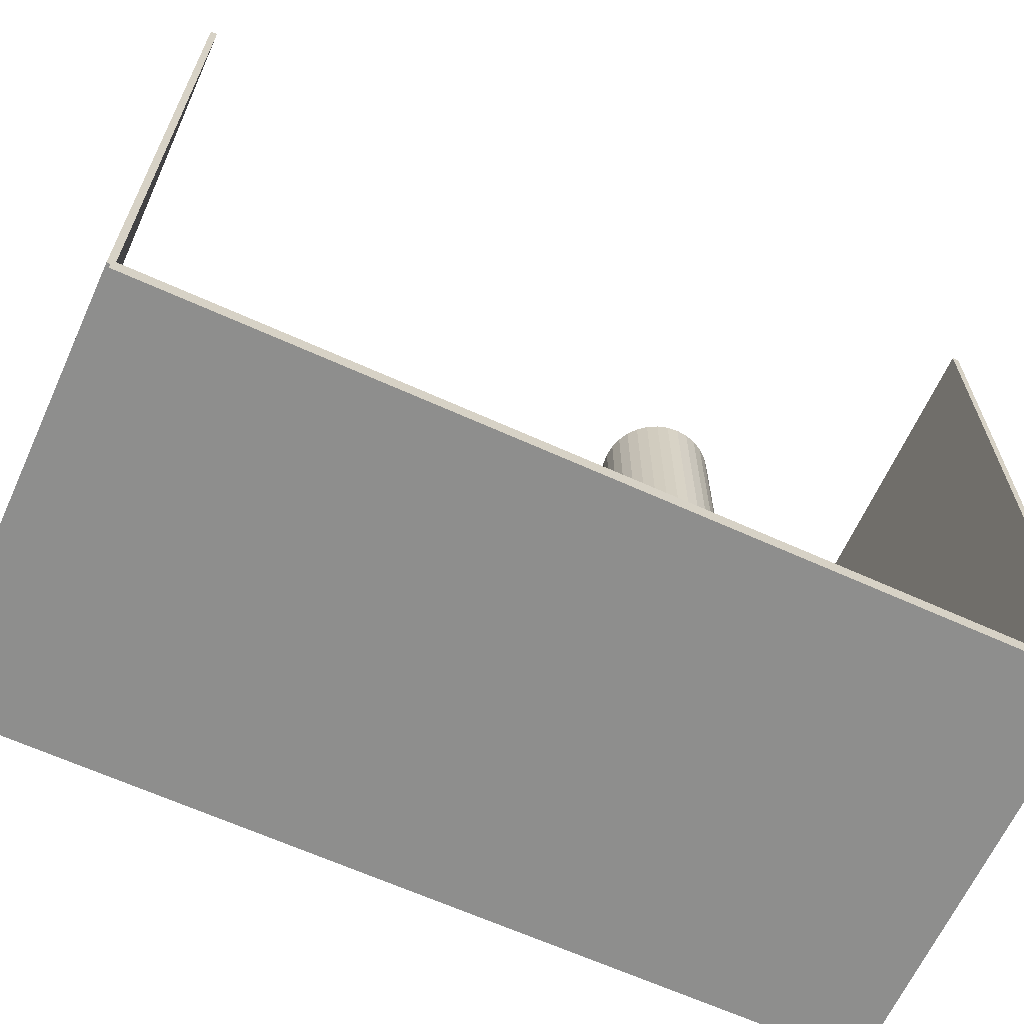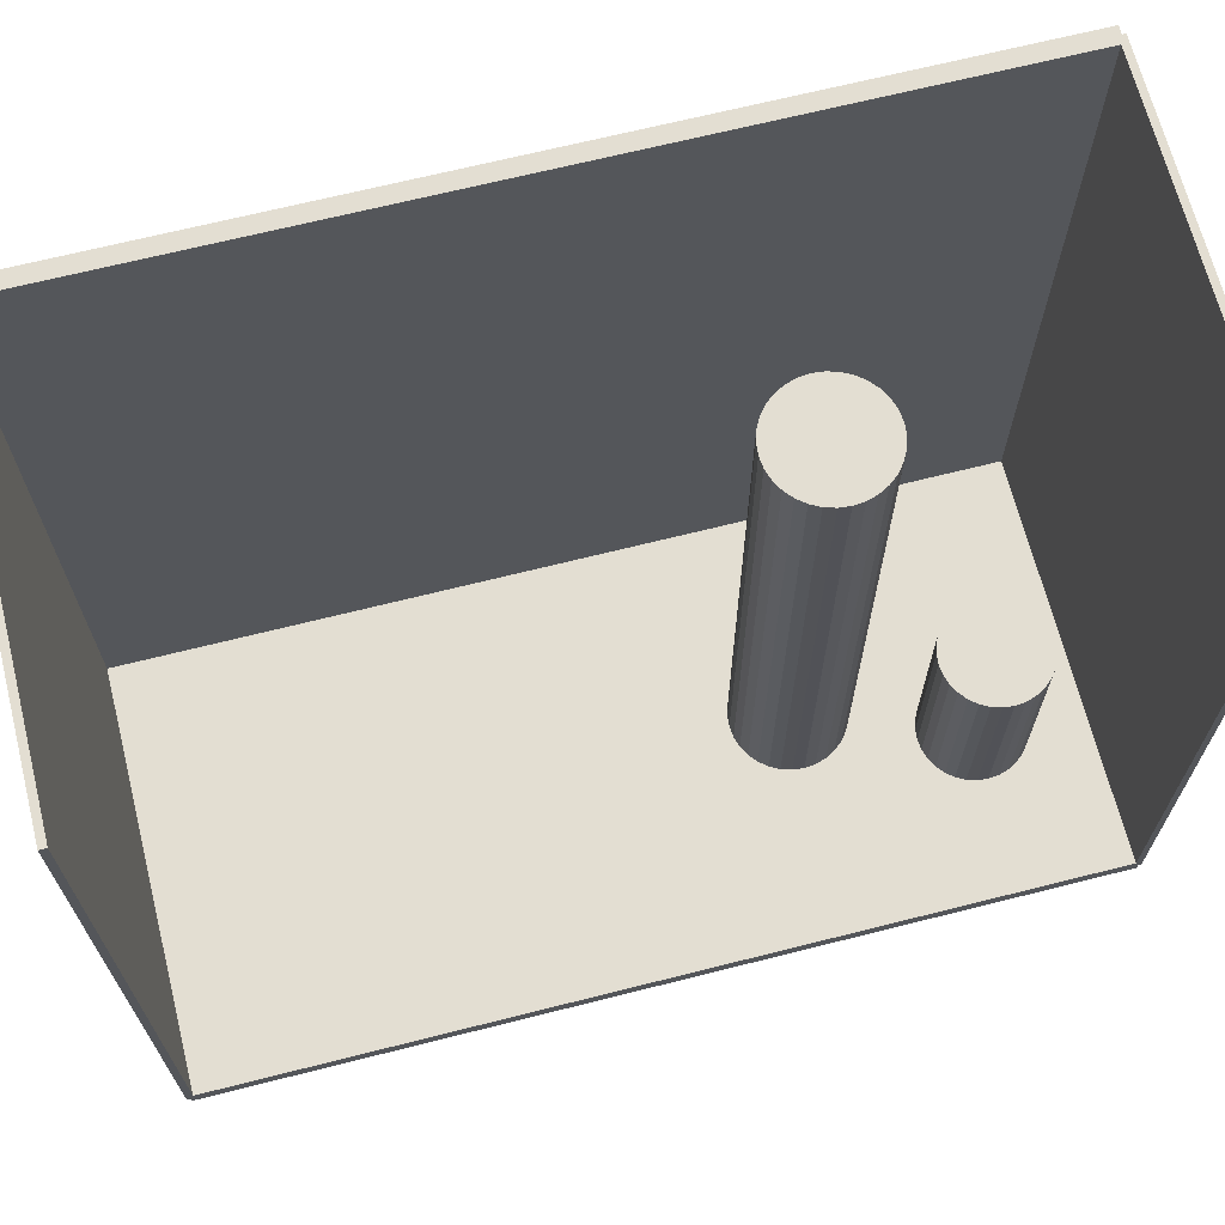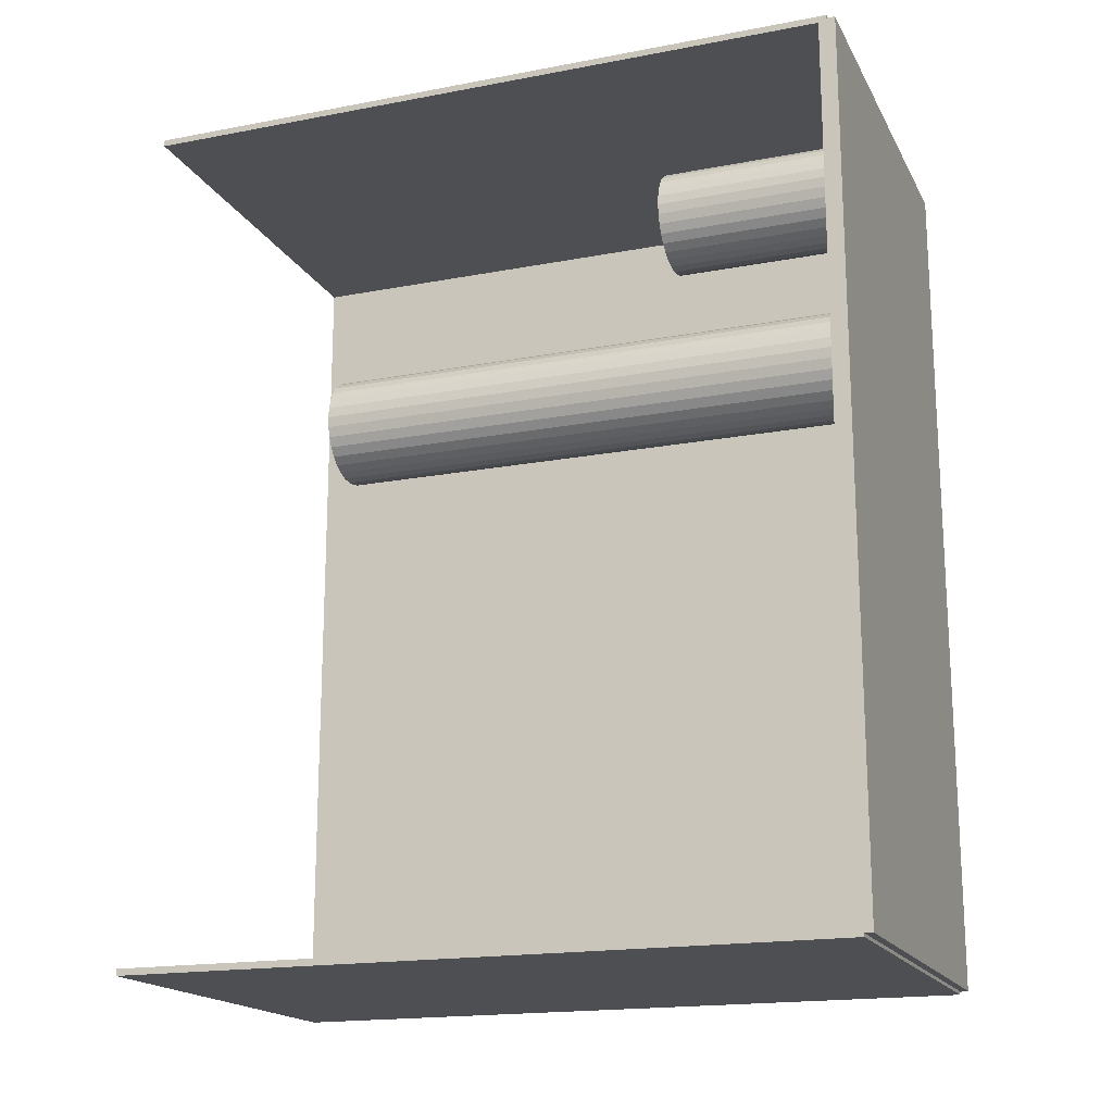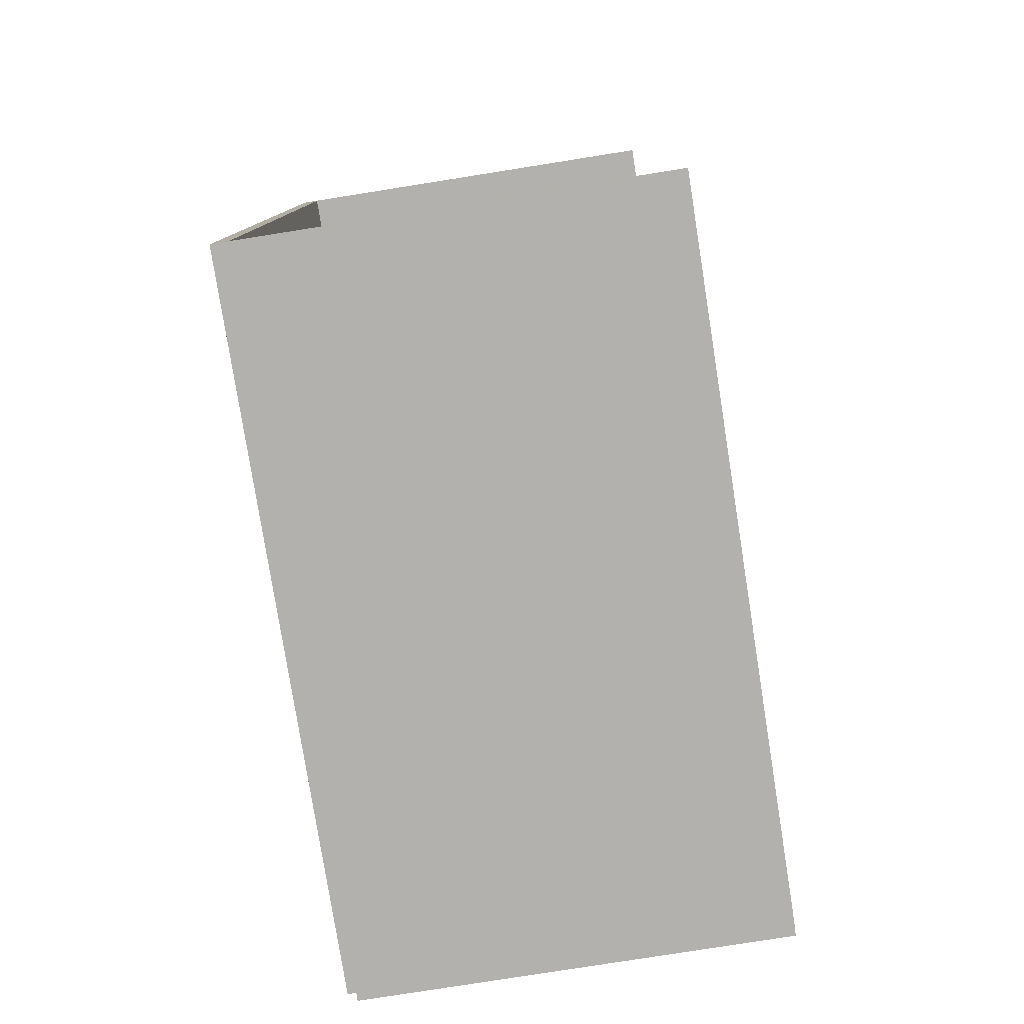
<metadata>
{"format":"obj","ext":"obj","renderer":"f3d","projection":"perspective","resolution":1024,"background":"white","views":[{"elev":-64.9,"azim":65.5,"up":"+Z"},{"elev":67.7,"azim":75.8,"up":"+Z"},{"elev":-17.8,"azim":110.4,"up":"+Y"},{"elev":-79.2,"azim":9.0,"up":"+Y"}]}
</metadata>
<code>
v -0.08244 -0.1706 -0.003224
v -0.08244 -0.1706 0.003224
v -0.08244 0.1706 -0.003224
v -0.08244 0.1706 0.003224
v 0.08244 -0.1706 -0.003224
v 0.08244 -0.1706 0.003224
v 0.08244 0.1706 -0.003224
v 0.08244 0.1706 0.003224
v -0.07921 -0.1706 0
v -0.08566 -0.1706 0
v -0.07921 0.1706 0
v -0.08566 0.1706 0
v -0.07921 -0.1706 0.2812
v -0.08566 -0.1706 0.2812
v -0.07921 0.1706 0.2812
v -0.08566 0.1706 0.2812
v -0.08244 0.1693 0.2812
v -0.08244 0.1719 0.2812
v -0.08244 0.1693 0
v -0.08244 0.1719 0
v 0.08244 0.1693 0.2812
v 0.08244 0.1719 0.2812
v 0.08244 0.1693 0
v 0.08244 0.1719 0
v -0.08244 -0.1693 0
v -0.08244 -0.1719 0
v -0.08244 -0.1693 0.2812
v -0.08244 -0.1719 0.2812
v 0.08244 -0.1693 0
v 0.08244 -0.1719 0
v 0.08244 -0.1693 0.2812
v 0.08244 -0.1719 0.2812
v 0.02008 0.1273 0.006447
v 0.04045 0.1273 0.006447
v 0.04045 0.1273 0.08049
v 0.02008 0.1273 0.08049
v 0.04005 0.1313 0.006447
v 0.04005 0.1313 0.08049
v 0.0389 0.1351 0.006447
v 0.0389 0.1351 0.08049
v 0.03701 0.1386 0.006447
v 0.03701 0.1386 0.08049
v 0.03448 0.1417 0.006447
v 0.03448 0.1417 0.08049
v 0.0314 0.1443 0.006447
v 0.0314 0.1443 0.08049
v 0.02788 0.1461 0.006447
v 0.02788 0.1461 0.08049
v 0.02406 0.1473 0.006447
v 0.02406 0.1473 0.08049
v 0.02008 0.1477 0.006447
v 0.02008 0.1477 0.08049
v 0.01611 0.1473 0.006447
v 0.01611 0.1473 0.08049
v 0.01229 0.1461 0.006447
v 0.01229 0.1461 0.08049
v 0.008771 0.1443 0.006447
v 0.008771 0.1443 0.08049
v 0.005686 0.1417 0.006447
v 0.005686 0.1417 0.08049
v 0.003153 0.1386 0.006447
v 0.003153 0.1386 0.08049
v 0.001272 0.1351 0.006447
v 0.001272 0.1351 0.08049
v 0.000113 0.1313 0.006447
v 0.000113 0.1313 0.08049
v -0.0002782 0.1273 0.006447
v -0.0002782 0.1273 0.08049
v 0.000113 0.1234 0.006447
v 0.000113 0.1234 0.08049
v 0.001272 0.1195 0.006447
v 0.001272 0.1195 0.08049
v 0.003153 0.116 0.006447
v 0.003153 0.116 0.08049
v 0.005686 0.1129 0.006447
v 0.005686 0.1129 0.08049
v 0.008771 0.1104 0.006447
v 0.008771 0.1104 0.08049
v 0.01229 0.1085 0.006447
v 0.01229 0.1085 0.08049
v 0.01611 0.1074 0.006447
v 0.01611 0.1074 0.08049
v 0.02008 0.107 0.006447
v 0.02008 0.107 0.08049
v 0.02406 0.1074 0.006447
v 0.02406 0.1074 0.08049
v 0.02788 0.1085 0.006447
v 0.02788 0.1085 0.08049
v 0.0314 0.1104 0.006447
v 0.0314 0.1104 0.08049
v 0.03448 0.1129 0.006447
v 0.03448 0.1129 0.08049
v 0.03701 0.116 0.006447
v 0.03701 0.116 0.08049
v 0.0389 0.1195 0.006447
v 0.0389 0.1195 0.08049
v 0.04005 0.1234 0.006447
v 0.04005 0.1234 0.08049
v -0.001289 0.0649 0.006447
v 0.02051 0.0649 0.006447
v 0.02051 0.0649 0.0818
v -0.001289 0.0649 0.0818
v 0.02009 0.06915 0.006447
v 0.02009 0.06915 0.0818
v 0.01885 0.07324 0.006447
v 0.01885 0.07324 0.0818
v 0.01684 0.07701 0.006447
v 0.01684 0.07701 0.0818
v 0.01413 0.08031 0.006447
v 0.01413 0.08031 0.0818
v 0.01082 0.08302 0.006447
v 0.01082 0.08302 0.0818
v 0.007053 0.08504 0.006447
v 0.007053 0.08504 0.0818
v 0.002964 0.08628 0.006447
v 0.002964 0.08628 0.0818
v -0.001289 0.0867 0.006447
v -0.001289 0.0867 0.0818
v -0.005542 0.08628 0.006447
v -0.005542 0.08628 0.0818
v -0.009631 0.08504 0.006447
v -0.009631 0.08504 0.0818
v -0.0134 0.08302 0.006447
v -0.0134 0.08302 0.0818
v -0.0167 0.08031 0.006447
v -0.0167 0.08031 0.0818
v -0.01941 0.07701 0.006447
v -0.01941 0.07701 0.0818
v -0.02143 0.07324 0.006447
v -0.02143 0.07324 0.0818
v -0.02267 0.06915 0.006447
v -0.02267 0.06915 0.0818
v -0.02309 0.0649 0.006447
v -0.02309 0.0649 0.0818
v -0.02267 0.06065 0.006447
v -0.02267 0.06065 0.0818
v -0.02143 0.05656 0.006447
v -0.02143 0.05656 0.0818
v -0.01941 0.05279 0.006447
v -0.01941 0.05279 0.0818
v -0.0167 0.04948 0.006447
v -0.0167 0.04948 0.0818
v -0.0134 0.04677 0.006447
v -0.0134 0.04677 0.0818
v -0.009631 0.04476 0.006447
v -0.009631 0.04476 0.0818
v -0.005542 0.04352 0.006447
v -0.005542 0.04352 0.0818
v -0.001289 0.0431 0.006447
v -0.001289 0.0431 0.0818
v 0.002964 0.04352 0.006447
v 0.002964 0.04352 0.0818
v 0.007053 0.04476 0.006447
v 0.007053 0.04476 0.0818
v 0.01082 0.04677 0.006447
v 0.01082 0.04677 0.0818
v 0.01413 0.04948 0.006447
v 0.01413 0.04948 0.0818
v 0.01684 0.05279 0.006447
v 0.01684 0.05279 0.0818
v 0.01885 0.05656 0.006447
v 0.01885 0.05656 0.0818
v 0.02009 0.06065 0.006447
v 0.02009 0.06065 0.0818
v -0.001289 0.0649 0.0818
v 0.02051 0.0649 0.0818
v 0.02051 0.0649 0.1572
v -0.001289 0.0649 0.1572
v 0.02009 0.06915 0.0818
v 0.02009 0.06915 0.1572
v 0.01885 0.07324 0.0818
v 0.01885 0.07324 0.1572
v 0.01684 0.07701 0.0818
v 0.01684 0.07701 0.1572
v 0.01413 0.08031 0.0818
v 0.01413 0.08031 0.1572
v 0.01082 0.08302 0.0818
v 0.01082 0.08302 0.1572
v 0.007053 0.08504 0.0818
v 0.007053 0.08504 0.1572
v 0.002964 0.08628 0.0818
v 0.002964 0.08628 0.1572
v -0.001289 0.0867 0.0818
v -0.001289 0.0867 0.1572
v -0.005542 0.08628 0.0818
v -0.005542 0.08628 0.1572
v -0.009631 0.08504 0.0818
v -0.009631 0.08504 0.1572
v -0.0134 0.08302 0.0818
v -0.0134 0.08302 0.1572
v -0.0167 0.08031 0.0818
v -0.0167 0.08031 0.1572
v -0.01941 0.07701 0.0818
v -0.01941 0.07701 0.1572
v -0.02143 0.07324 0.0818
v -0.02143 0.07324 0.1572
v -0.02267 0.06915 0.0818
v -0.02267 0.06915 0.1572
v -0.02309 0.0649 0.0818
v -0.02309 0.0649 0.1572
v -0.02267 0.06065 0.0818
v -0.02267 0.06065 0.1572
v -0.02143 0.05656 0.0818
v -0.02143 0.05656 0.1572
v -0.01941 0.05279 0.0818
v -0.01941 0.05279 0.1572
v -0.0167 0.04948 0.0818
v -0.0167 0.04948 0.1572
v -0.0134 0.04677 0.0818
v -0.0134 0.04677 0.1572
v -0.009631 0.04476 0.0818
v -0.009631 0.04476 0.1572
v -0.005542 0.04352 0.0818
v -0.005542 0.04352 0.1572
v -0.001289 0.0431 0.0818
v -0.001289 0.0431 0.1572
v 0.002964 0.04352 0.0818
v 0.002964 0.04352 0.1572
v 0.007053 0.04476 0.0818
v 0.007053 0.04476 0.1572
v 0.01082 0.04677 0.0818
v 0.01082 0.04677 0.1572
v 0.01413 0.04948 0.0818
v 0.01413 0.04948 0.1572
v 0.01684 0.05279 0.0818
v 0.01684 0.05279 0.1572
v 0.01885 0.05656 0.0818
v 0.01885 0.05656 0.1572
v 0.02009 0.06065 0.0818
v 0.02009 0.06065 0.1572
v -0.001289 0.0649 0.1572
v 0.02051 0.0649 0.1572
v 0.02051 0.0649 0.2325
v -0.001289 0.0649 0.2325
v 0.02009 0.06915 0.1572
v 0.02009 0.06915 0.2325
v 0.01885 0.07324 0.1572
v 0.01885 0.07324 0.2325
v 0.01684 0.07701 0.1572
v 0.01684 0.07701 0.2325
v 0.01413 0.08031 0.1572
v 0.01413 0.08031 0.2325
v 0.01082 0.08302 0.1572
v 0.01082 0.08302 0.2325
v 0.007053 0.08504 0.1572
v 0.007053 0.08504 0.2325
v 0.002964 0.08628 0.1572
v 0.002964 0.08628 0.2325
v -0.001289 0.0867 0.1572
v -0.001289 0.0867 0.2325
v -0.005542 0.08628 0.1572
v -0.005542 0.08628 0.2325
v -0.009631 0.08504 0.1572
v -0.009631 0.08504 0.2325
v -0.0134 0.08302 0.1572
v -0.0134 0.08302 0.2325
v -0.0167 0.08031 0.1572
v -0.0167 0.08031 0.2325
v -0.01941 0.07701 0.1572
v -0.01941 0.07701 0.2325
v -0.02143 0.07324 0.1572
v -0.02143 0.07324 0.2325
v -0.02267 0.06915 0.1572
v -0.02267 0.06915 0.2325
v -0.02309 0.0649 0.1572
v -0.02309 0.0649 0.2325
v -0.02267 0.06065 0.1572
v -0.02267 0.06065 0.2325
v -0.02143 0.05656 0.1572
v -0.02143 0.05656 0.2325
v -0.01941 0.05279 0.1572
v -0.01941 0.05279 0.2325
v -0.0167 0.04948 0.1572
v -0.0167 0.04948 0.2325
v -0.0134 0.04677 0.1572
v -0.0134 0.04677 0.2325
v -0.009631 0.04476 0.1572
v -0.009631 0.04476 0.2325
v -0.005542 0.04352 0.1572
v -0.005542 0.04352 0.2325
v -0.001289 0.0431 0.1572
v -0.001289 0.0431 0.2325
v 0.002964 0.04352 0.1572
v 0.002964 0.04352 0.2325
v 0.007053 0.04476 0.1572
v 0.007053 0.04476 0.2325
v 0.01082 0.04677 0.1572
v 0.01082 0.04677 0.2325
v 0.01413 0.04948 0.1572
v 0.01413 0.04948 0.2325
v 0.01684 0.05279 0.1572
v 0.01684 0.05279 0.2325
v 0.01885 0.05656 0.1572
v 0.01885 0.05656 0.2325
v 0.02009 0.06065 0.1572
v 0.02009 0.06065 0.2325
f 2 4 1
f 5 2 1
f 1 4 3
f 3 5 1
f 2 8 4
f 6 2 5
f 6 8 2
f 4 8 3
f 7 5 3
f 3 8 7
f 7 6 5
f 8 6 7
f 10 12 9
f 13 10 9
f 9 12 11
f 11 13 9
f 10 16 12
f 14 10 13
f 14 16 10
f 12 16 11
f 15 13 11
f 11 16 15
f 15 14 13
f 16 14 15
f 18 20 17
f 21 18 17
f 17 20 19
f 19 21 17
f 18 24 20
f 22 18 21
f 22 24 18
f 20 24 19
f 23 21 19
f 19 24 23
f 23 22 21
f 24 22 23
f 26 28 25
f 29 26 25
f 25 28 27
f 27 29 25
f 26 32 28
f 30 26 29
f 30 32 26
f 28 32 27
f 31 29 27
f 27 32 31
f 31 30 29
f 32 30 31
f 34 33 37
f 34 37 35
f 35 37 38
f 35 38 36
f 37 33 39
f 37 39 38
f 38 39 40
f 38 40 36
f 39 33 41
f 39 41 40
f 40 41 42
f 40 42 36
f 41 33 43
f 41 43 42
f 42 43 44
f 42 44 36
f 43 33 45
f 43 45 44
f 44 45 46
f 44 46 36
f 45 33 47
f 45 47 46
f 46 47 48
f 46 48 36
f 47 33 49
f 47 49 48
f 48 49 50
f 48 50 36
f 49 33 51
f 49 51 50
f 50 51 52
f 50 52 36
f 51 33 53
f 51 53 52
f 52 53 54
f 52 54 36
f 53 33 55
f 53 55 54
f 54 55 56
f 54 56 36
f 55 33 57
f 55 57 56
f 56 57 58
f 56 58 36
f 57 33 59
f 57 59 58
f 58 59 60
f 58 60 36
f 59 33 61
f 59 61 60
f 60 61 62
f 60 62 36
f 61 33 63
f 61 63 62
f 62 63 64
f 62 64 36
f 63 33 65
f 63 65 64
f 64 65 66
f 64 66 36
f 65 33 67
f 65 67 66
f 66 67 68
f 66 68 36
f 67 33 69
f 67 69 68
f 68 69 70
f 68 70 36
f 69 33 71
f 69 71 70
f 70 71 72
f 70 72 36
f 71 33 73
f 71 73 72
f 72 73 74
f 72 74 36
f 73 33 75
f 73 75 74
f 74 75 76
f 74 76 36
f 75 33 77
f 75 77 76
f 76 77 78
f 76 78 36
f 77 33 79
f 77 79 78
f 78 79 80
f 78 80 36
f 79 33 81
f 79 81 80
f 80 81 82
f 80 82 36
f 81 33 83
f 81 83 82
f 82 83 84
f 82 84 36
f 83 33 85
f 83 85 84
f 84 85 86
f 84 86 36
f 85 33 87
f 85 87 86
f 86 87 88
f 86 88 36
f 87 33 89
f 87 89 88
f 88 89 90
f 88 90 36
f 89 33 91
f 89 91 90
f 90 91 92
f 90 92 36
f 91 33 93
f 91 93 92
f 92 93 94
f 92 94 36
f 93 33 95
f 93 95 94
f 94 95 96
f 94 96 36
f 95 33 97
f 95 97 96
f 96 97 98
f 96 98 36
f 97 33 34
f 97 34 98
f 98 34 35
f 98 35 36
f 100 99 103
f 100 103 101
f 101 103 104
f 101 104 102
f 103 99 105
f 103 105 104
f 104 105 106
f 104 106 102
f 105 99 107
f 105 107 106
f 106 107 108
f 106 108 102
f 107 99 109
f 107 109 108
f 108 109 110
f 108 110 102
f 109 99 111
f 109 111 110
f 110 111 112
f 110 112 102
f 111 99 113
f 111 113 112
f 112 113 114
f 112 114 102
f 113 99 115
f 113 115 114
f 114 115 116
f 114 116 102
f 115 99 117
f 115 117 116
f 116 117 118
f 116 118 102
f 117 99 119
f 117 119 118
f 118 119 120
f 118 120 102
f 119 99 121
f 119 121 120
f 120 121 122
f 120 122 102
f 121 99 123
f 121 123 122
f 122 123 124
f 122 124 102
f 123 99 125
f 123 125 124
f 124 125 126
f 124 126 102
f 125 99 127
f 125 127 126
f 126 127 128
f 126 128 102
f 127 99 129
f 127 129 128
f 128 129 130
f 128 130 102
f 129 99 131
f 129 131 130
f 130 131 132
f 130 132 102
f 131 99 133
f 131 133 132
f 132 133 134
f 132 134 102
f 133 99 135
f 133 135 134
f 134 135 136
f 134 136 102
f 135 99 137
f 135 137 136
f 136 137 138
f 136 138 102
f 137 99 139
f 137 139 138
f 138 139 140
f 138 140 102
f 139 99 141
f 139 141 140
f 140 141 142
f 140 142 102
f 141 99 143
f 141 143 142
f 142 143 144
f 142 144 102
f 143 99 145
f 143 145 144
f 144 145 146
f 144 146 102
f 145 99 147
f 145 147 146
f 146 147 148
f 146 148 102
f 147 99 149
f 147 149 148
f 148 149 150
f 148 150 102
f 149 99 151
f 149 151 150
f 150 151 152
f 150 152 102
f 151 99 153
f 151 153 152
f 152 153 154
f 152 154 102
f 153 99 155
f 153 155 154
f 154 155 156
f 154 156 102
f 155 99 157
f 155 157 156
f 156 157 158
f 156 158 102
f 157 99 159
f 157 159 158
f 158 159 160
f 158 160 102
f 159 99 161
f 159 161 160
f 160 161 162
f 160 162 102
f 161 99 163
f 161 163 162
f 162 163 164
f 162 164 102
f 163 99 100
f 163 100 164
f 164 100 101
f 164 101 102
f 166 165 169
f 166 169 167
f 167 169 170
f 167 170 168
f 169 165 171
f 169 171 170
f 170 171 172
f 170 172 168
f 171 165 173
f 171 173 172
f 172 173 174
f 172 174 168
f 173 165 175
f 173 175 174
f 174 175 176
f 174 176 168
f 175 165 177
f 175 177 176
f 176 177 178
f 176 178 168
f 177 165 179
f 177 179 178
f 178 179 180
f 178 180 168
f 179 165 181
f 179 181 180
f 180 181 182
f 180 182 168
f 181 165 183
f 181 183 182
f 182 183 184
f 182 184 168
f 183 165 185
f 183 185 184
f 184 185 186
f 184 186 168
f 185 165 187
f 185 187 186
f 186 187 188
f 186 188 168
f 187 165 189
f 187 189 188
f 188 189 190
f 188 190 168
f 189 165 191
f 189 191 190
f 190 191 192
f 190 192 168
f 191 165 193
f 191 193 192
f 192 193 194
f 192 194 168
f 193 165 195
f 193 195 194
f 194 195 196
f 194 196 168
f 195 165 197
f 195 197 196
f 196 197 198
f 196 198 168
f 197 165 199
f 197 199 198
f 198 199 200
f 198 200 168
f 199 165 201
f 199 201 200
f 200 201 202
f 200 202 168
f 201 165 203
f 201 203 202
f 202 203 204
f 202 204 168
f 203 165 205
f 203 205 204
f 204 205 206
f 204 206 168
f 205 165 207
f 205 207 206
f 206 207 208
f 206 208 168
f 207 165 209
f 207 209 208
f 208 209 210
f 208 210 168
f 209 165 211
f 209 211 210
f 210 211 212
f 210 212 168
f 211 165 213
f 211 213 212
f 212 213 214
f 212 214 168
f 213 165 215
f 213 215 214
f 214 215 216
f 214 216 168
f 215 165 217
f 215 217 216
f 216 217 218
f 216 218 168
f 217 165 219
f 217 219 218
f 218 219 220
f 218 220 168
f 219 165 221
f 219 221 220
f 220 221 222
f 220 222 168
f 221 165 223
f 221 223 222
f 222 223 224
f 222 224 168
f 223 165 225
f 223 225 224
f 224 225 226
f 224 226 168
f 225 165 227
f 225 227 226
f 226 227 228
f 226 228 168
f 227 165 229
f 227 229 228
f 228 229 230
f 228 230 168
f 229 165 166
f 229 166 230
f 230 166 167
f 230 167 168
f 232 231 235
f 232 235 233
f 233 235 236
f 233 236 234
f 235 231 237
f 235 237 236
f 236 237 238
f 236 238 234
f 237 231 239
f 237 239 238
f 238 239 240
f 238 240 234
f 239 231 241
f 239 241 240
f 240 241 242
f 240 242 234
f 241 231 243
f 241 243 242
f 242 243 244
f 242 244 234
f 243 231 245
f 243 245 244
f 244 245 246
f 244 246 234
f 245 231 247
f 245 247 246
f 246 247 248
f 246 248 234
f 247 231 249
f 247 249 248
f 248 249 250
f 248 250 234
f 249 231 251
f 249 251 250
f 250 251 252
f 250 252 234
f 251 231 253
f 251 253 252
f 252 253 254
f 252 254 234
f 253 231 255
f 253 255 254
f 254 255 256
f 254 256 234
f 255 231 257
f 255 257 256
f 256 257 258
f 256 258 234
f 257 231 259
f 257 259 258
f 258 259 260
f 258 260 234
f 259 231 261
f 259 261 260
f 260 261 262
f 260 262 234
f 261 231 263
f 261 263 262
f 262 263 264
f 262 264 234
f 263 231 265
f 263 265 264
f 264 265 266
f 264 266 234
f 265 231 267
f 265 267 266
f 266 267 268
f 266 268 234
f 267 231 269
f 267 269 268
f 268 269 270
f 268 270 234
f 269 231 271
f 269 271 270
f 270 271 272
f 270 272 234
f 271 231 273
f 271 273 272
f 272 273 274
f 272 274 234
f 273 231 275
f 273 275 274
f 274 275 276
f 274 276 234
f 275 231 277
f 275 277 276
f 276 277 278
f 276 278 234
f 277 231 279
f 277 279 278
f 278 279 280
f 278 280 234
f 279 231 281
f 279 281 280
f 280 281 282
f 280 282 234
f 281 231 283
f 281 283 282
f 282 283 284
f 282 284 234
f 283 231 285
f 283 285 284
f 284 285 286
f 284 286 234
f 285 231 287
f 285 287 286
f 286 287 288
f 286 288 234
f 287 231 289
f 287 289 288
f 288 289 290
f 288 290 234
f 289 231 291
f 289 291 290
f 290 291 292
f 290 292 234
f 291 231 293
f 291 293 292
f 292 293 294
f 292 294 234
f 293 231 295
f 293 295 294
f 294 295 296
f 294 296 234
f 295 231 232
f 295 232 296
f 296 232 233
f 296 233 234

</code>
